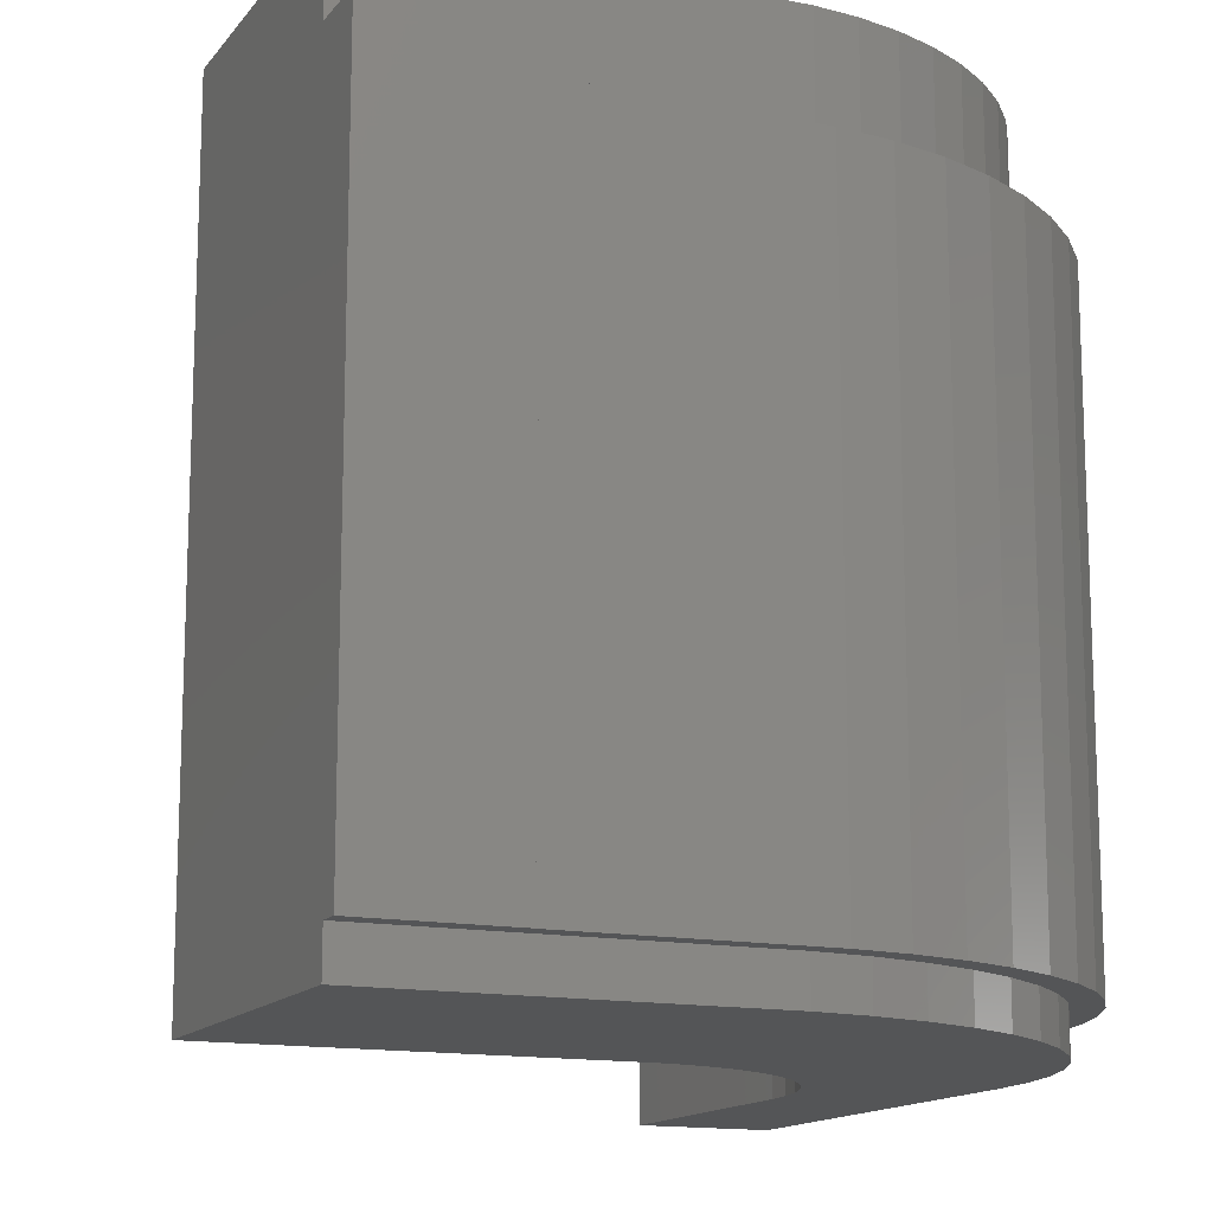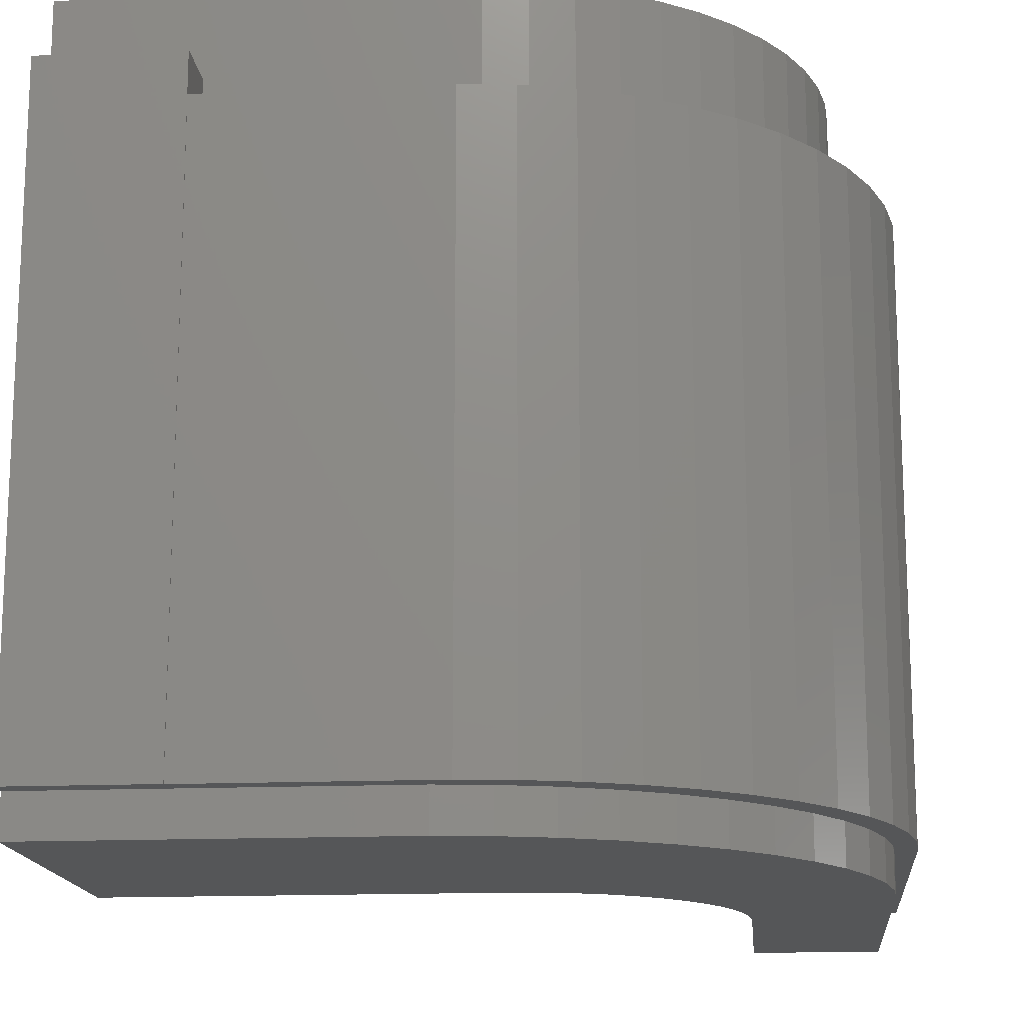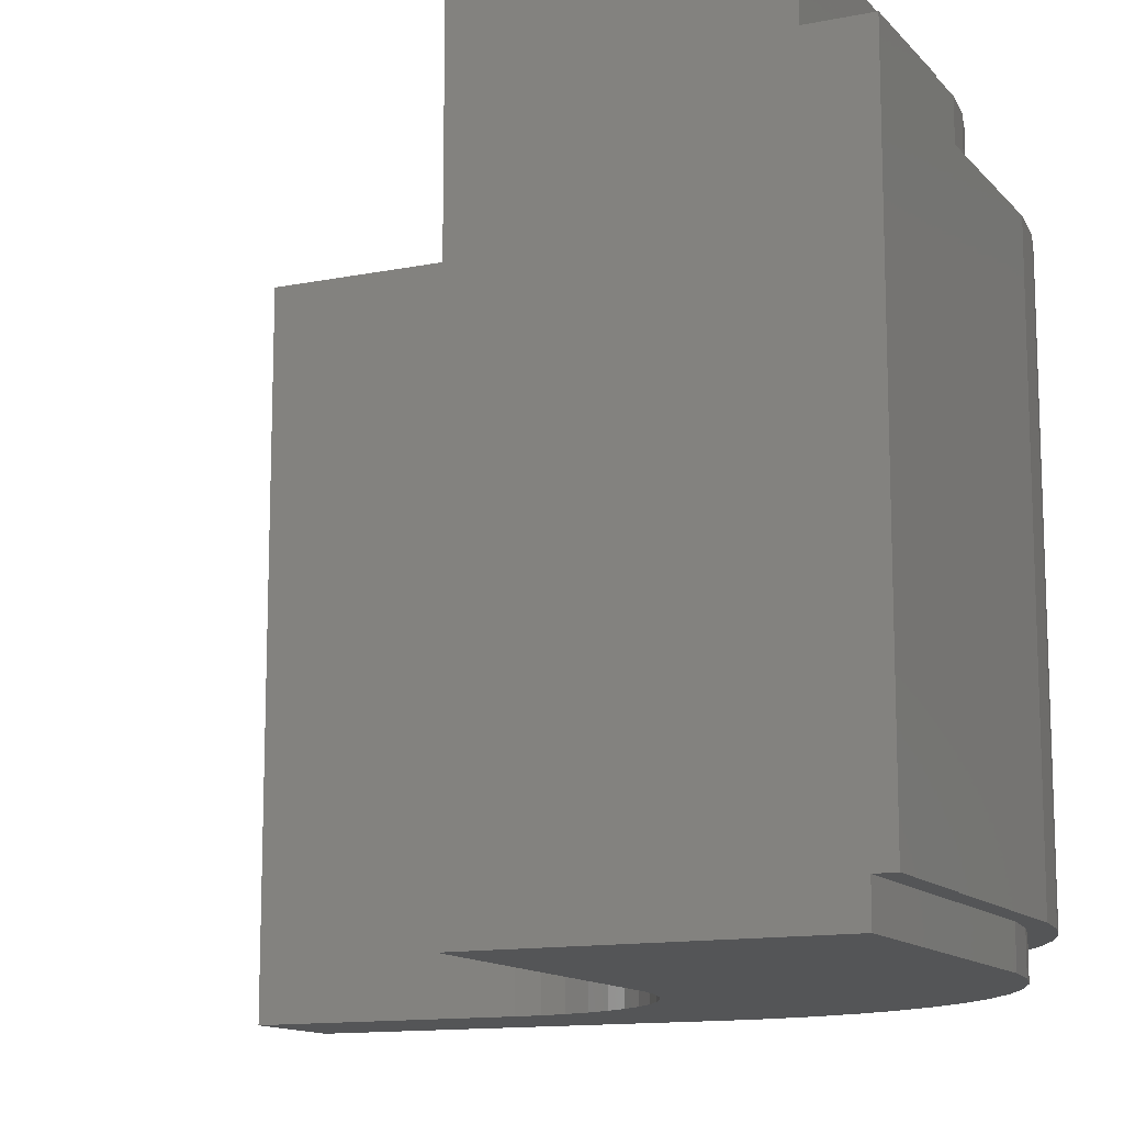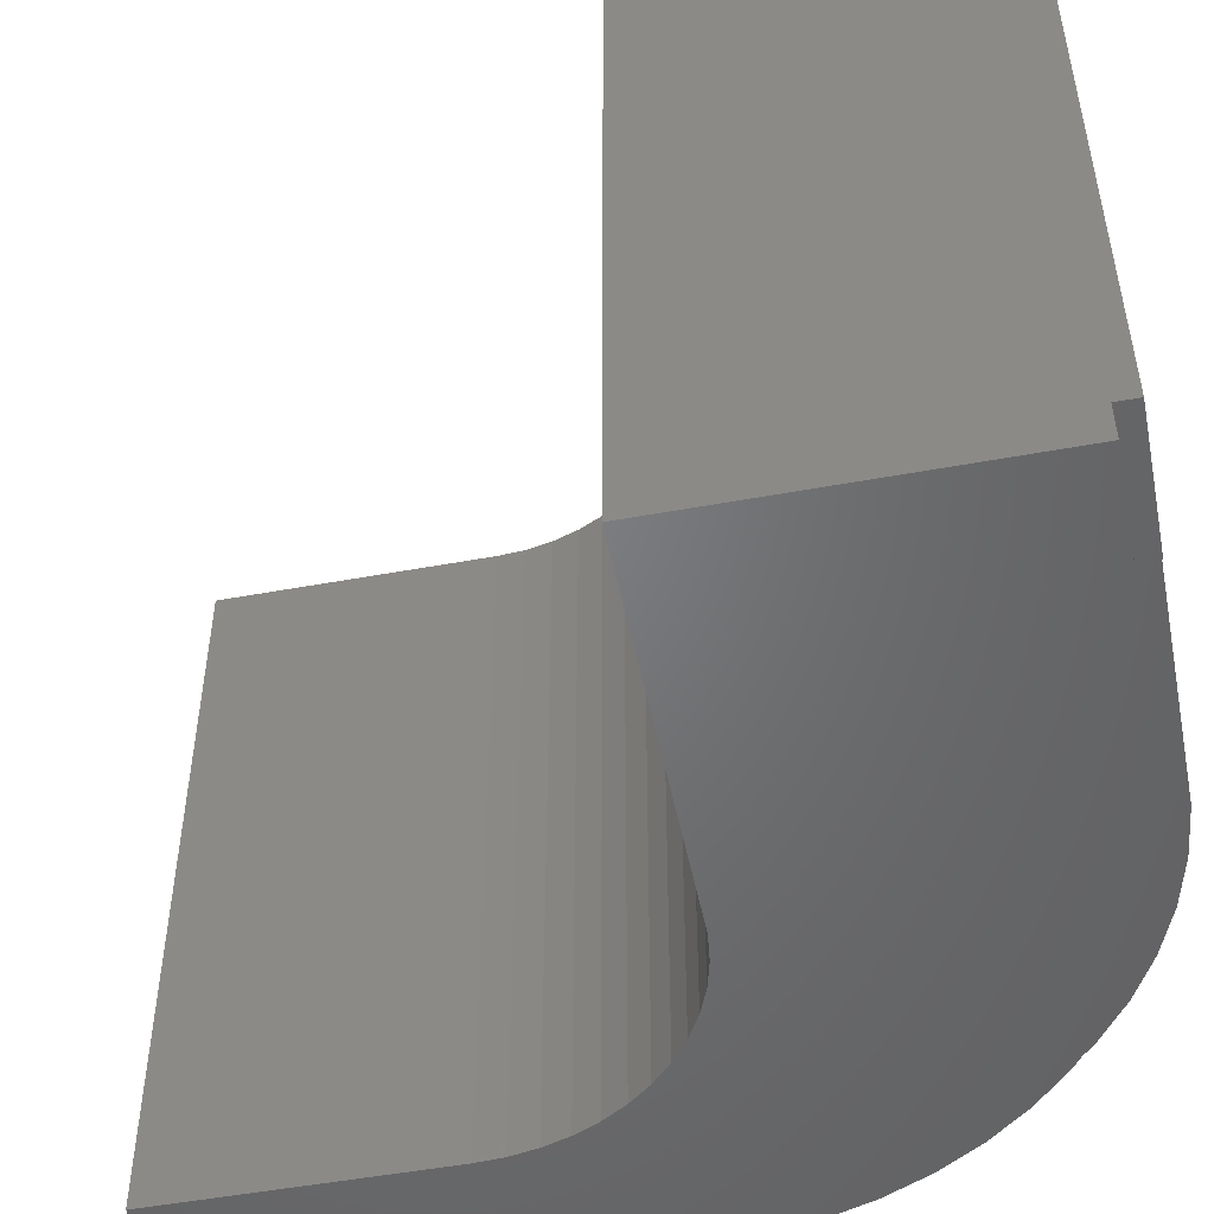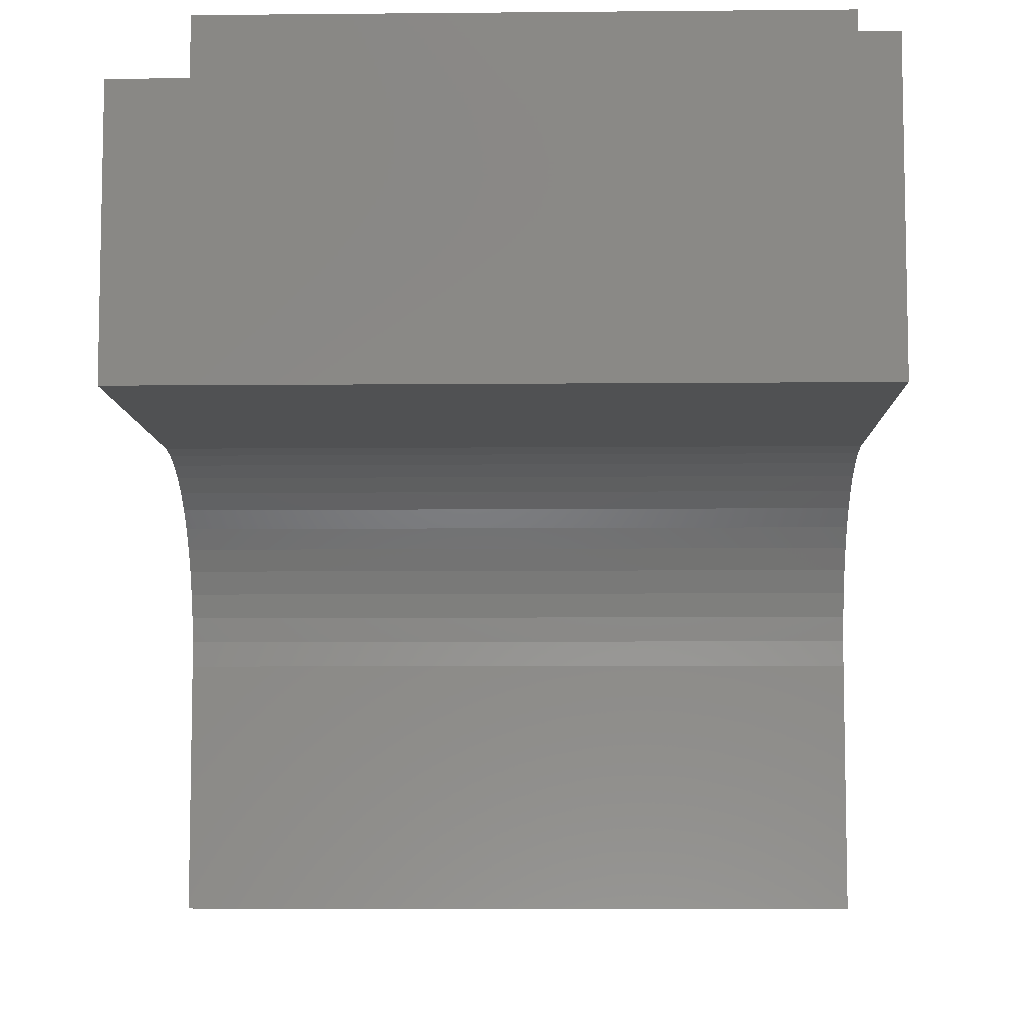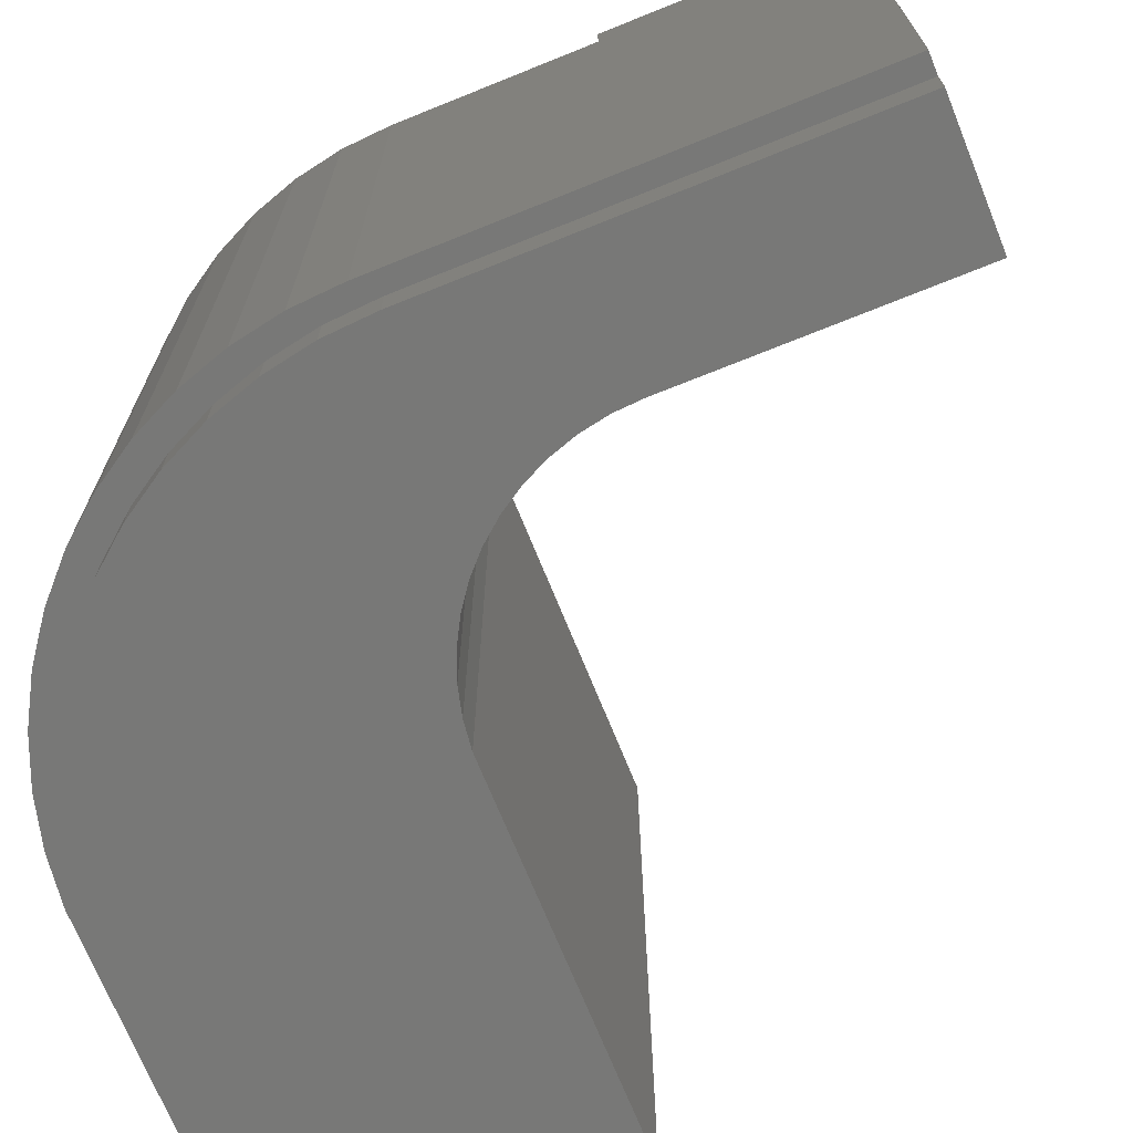
<metadata>
{"format":"stl","ext":"stl","renderer":"f3d","projection":"perspective","resolution":1024,"background":"white","views":[{"elev":-14.1,"azim":156.4,"up":"+Z"},{"elev":-15.6,"azim":-174.8,"up":"+Z"},{"elev":-12.8,"azim":114.9,"up":"+Z"},{"elev":-50.6,"azim":101.4,"up":"+Z"},{"elev":-7.3,"azim":91.5,"up":"+Y"},{"elev":-70.7,"azim":-68.0,"up":"+Z"}]}
</metadata>
<code>
# stl→obj: 130 verts, 256 faces
v -45.89 83.73 0
v -54.38 83.73 1
v -45.89 83.73 1
v -54.38 83.73 0
v -55.62 83.57 1
v -55.62 83.57 0
v -60.12 81.46 0
v -61.04 80.6 1
v -60.12 81.46 1
v -61.04 80.6 0
v -56.84 83.26 0
v -58.01 82.8 1
v -56.84 83.26 1
v -58.01 82.8 0
v -63.75 63.19 0
v -63.75 73.75 1
v -63.75 73.75 0
v -63.75 63.19 1
v -63.67 75 1
v -63.67 75 0
v -63.44 76.24 1
v -63.44 76.24 0
v -59.11 82.19 1
v -59.11 82.19 0
v -54.88 84.23 15.5
v -49.25 82.73 15.5
v -49.25 84.23 15.5
v -55.25 82.73 15.5
v -56.12 84.07 15.5
v -56.25 82.61 15.5
v -57.34 83.76 15.5
v -57.22 82.36 15.5
v -58.51 83.3 15.5
v -58.16 81.99 15.5
v -59.61 82.69 15.5
v -59.04 81.5 15.5
v -60.62 81.96 15.5
v -59.85 80.91 15.5
v -61.54 81.1 15.5
v -60.58 80.23 15.5
v -61.22 79.45 15.5
v -62.34 80.13 15.5
v -61.76 78.6 15.5
v -63.01 79.07 15.5
v -62.19 77.69 15.5
v -63.55 77.93 15.5
v -62.5 76.74 15.5
v -63.94 76.74 15.5
v -62.69 75.75 15.5
v -64.17 75.5 15.5
v -62.75 74.75 15.5
v -64.25 74.25 15.5
v -62.75 69.25 15.5
v -64.25 69.25 15.5
v -60.5 70 0
v -60.5 63.19 0
v -61.84 79.63 0
v -62.51 78.57 0
v -63.05 77.43 0
v -45.89 75.49 0
v -55.35 75.49 0
v -56.03 75.4 0
v -56.7 75.23 0
v -57.34 74.98 0
v -57.95 74.64 0
v -58.51 74.24 0
v -59.01 73.77 0
v -59.45 73.23 0
v -59.82 72.65 0
v -60.11 72.02 0
v -60.33 71.37 0
v -60.46 70.69 0
v -63.05 77.43 1
v -62.51 78.57 1
v -61.84 79.63 1
v -49.25 84.23 1
v -54.88 84.23 1
v -64.25 74.25 1
v -64.17 75.5 1
v -56.12 84.07 1
v -64.25 63.19 1
v -64.25 63.19 16.5
v -64.25 69.25 16.5
v -57.34 83.76 1
v -58.51 83.3 1
v -59.61 82.69 1
v -60.62 81.96 1
v -61.54 81.1 1
v -62.34 80.13 1
v -63.94 76.74 1
v -45.89 84.25 1
v -63.01 79.07 1
v -63.55 77.93 1
v -49.25 84.25 1
v -49.25 82.73 16.5
v -45.89 82.73 18.5
v -45.89 82.73 16.5
v -55.25 82.73 18.5
v -61.22 79.45 18.5
v -61.76 78.6 18.5
v -58.16 81.99 18.5
v -57.22 82.36 18.5
v -59.85 80.91 18.5
v -59.04 81.5 18.5
v -62.75 69.25 16.5
v -62.75 74.75 18.5
v -62.75 63.19 18.5
v -62.75 63.19 16.5
v -62.69 75.75 18.5
v -45.89 75.49 18.5
v -55.35 75.49 18.5
v -56.25 82.61 18.5
v -56.03 75.4 18.5
v -56.7 75.23 18.5
v -60.58 80.23 18.5
v -57.34 74.98 18.5
v -57.95 74.64 18.5
v -62.19 77.69 18.5
v -58.51 74.24 18.5
v -62.5 76.74 18.5
v -59.01 73.77 18.5
v -59.45 73.23 18.5
v -59.82 72.65 18.5
v -60.11 72.02 18.5
v -60.33 71.37 18.5
v -60.46 70.69 18.5
v -60.5 70 18.5
v -60.5 63.19 18.5
v -49.25 84.25 16.5
v -45.89 84.25 16.5
f 1 2 3
f 2 1 4
f 4 5 2
f 5 4 6
f 7 8 9
f 8 7 10
f 11 12 13
f 12 11 14
f 15 16 17
f 16 15 18
f 17 19 20
f 19 17 16
f 20 21 22
f 21 20 19
f 14 23 12
f 23 14 24
f 25 26 27
f 25 28 26
f 29 28 25
f 29 30 28
f 31 30 29
f 30 31 32
f 33 32 31
f 32 33 34
f 35 34 33
f 34 35 36
f 37 36 35
f 36 37 38
f 39 38 37
f 38 39 40
f 40 39 41
f 42 41 39
f 41 42 43
f 44 43 42
f 43 44 45
f 46 45 44
f 45 46 47
f 48 47 46
f 47 48 49
f 50 49 48
f 49 50 51
f 52 51 50
f 51 52 53
f 53 52 54
f 6 13 5
f 13 6 11
f 24 9 23
f 9 24 7
f 15 55 56
f 20 55 17
f 55 57 10
f 55 58 57
f 55 59 58
f 55 22 59
f 55 15 17
f 55 20 22
f 60 4 1
f 61 4 60
f 61 6 4
f 14 61 62
f 24 62 63
f 61 11 6
f 10 63 64
f 10 64 65
f 61 14 11
f 10 65 66
f 10 66 67
f 62 24 14
f 10 67 68
f 10 68 69
f 10 69 70
f 63 7 24
f 10 70 71
f 10 71 72
f 10 72 55
f 63 10 7
f 22 73 59
f 73 22 21
f 59 74 58
f 74 59 73
f 57 8 10
f 8 57 75
f 58 75 57
f 75 58 74
f 76 25 27
f 25 76 77
f 78 50 79
f 50 78 52
f 77 29 25
f 29 77 80
f 78 54 52
f 81 54 78
f 82 54 81
f 54 82 83
f 84 33 31
f 33 84 85
f 85 35 33
f 35 85 86
f 80 31 29
f 31 80 84
f 87 39 37
f 39 87 88
f 86 37 35
f 37 86 87
f 89 39 88
f 39 89 42
f 81 16 18
f 79 16 78
f 16 81 78
f 16 79 90
f 3 76 91
f 2 76 3
f 2 77 76
f 5 77 2
f 5 80 77
f 13 80 5
f 13 84 80
f 12 84 13
f 12 85 84
f 23 85 12
f 23 86 85
f 9 86 23
f 9 87 86
f 8 87 9
f 8 88 87
f 89 8 75
f 8 89 88
f 92 75 74
f 75 92 89
f 93 74 73
f 90 73 21
f 74 93 92
f 90 21 19
f 90 19 16
f 73 90 93
f 91 76 94
f 93 44 92
f 44 93 46
f 79 48 90
f 48 79 50
f 90 46 93
f 46 90 48
f 92 42 89
f 42 92 44
f 95 96 97
f 96 95 98
f 28 95 26
f 95 28 98
f 43 99 41
f 99 43 100
f 32 101 102
f 101 32 34
f 36 103 104
f 103 36 38
f 105 51 53
f 51 105 106
f 107 105 108
f 105 107 106
f 51 109 49
f 109 51 106
f 98 110 96
f 98 111 110
f 112 111 98
f 102 111 112
f 111 102 113
f 101 113 102
f 104 113 101
f 113 104 114
f 103 114 104
f 115 114 103
f 114 115 116
f 99 116 115
f 100 116 99
f 116 100 117
f 118 117 100
f 117 118 119
f 120 119 118
f 109 119 120
f 119 109 121
f 106 121 109
f 121 106 122
f 122 106 123
f 123 106 124
f 124 106 125
f 125 106 126
f 126 106 127
f 107 127 106
f 127 107 128
f 49 120 47
f 120 49 109
f 47 118 45
f 118 47 120
f 38 115 103
f 115 38 40
f 41 115 40
f 115 41 99
f 30 102 112
f 102 30 32
f 28 112 98
f 112 28 30
f 45 100 43
f 100 45 118
f 34 104 101
f 104 34 36
f 27 94 76
f 94 27 129
f 95 27 26
f 27 95 129
f 129 97 130
f 97 129 95
f 83 108 105
f 108 83 82
f 91 129 130
f 129 91 94
f 53 83 105
f 83 53 54
f 61 110 111
f 110 61 60
f 62 111 113
f 111 62 61
f 64 114 116
f 114 64 63
f 128 55 127
f 55 128 56
f 127 72 126
f 72 127 55
f 126 71 125
f 71 126 72
f 63 113 114
f 113 63 62
f 66 117 119
f 117 66 65
f 122 67 121
f 67 122 68
f 67 119 121
f 119 67 66
f 65 116 117
f 116 65 64
f 125 70 124
f 70 125 71
f 124 69 123
f 69 124 70
f 123 68 122
f 68 123 69
f 96 110 97
f 130 3 91
f 97 3 130
f 60 3 97
f 60 97 110
f 3 60 1
f 18 82 81
f 108 128 107
f 82 18 108
f 56 108 18
f 56 18 15
f 108 56 128

</code>
